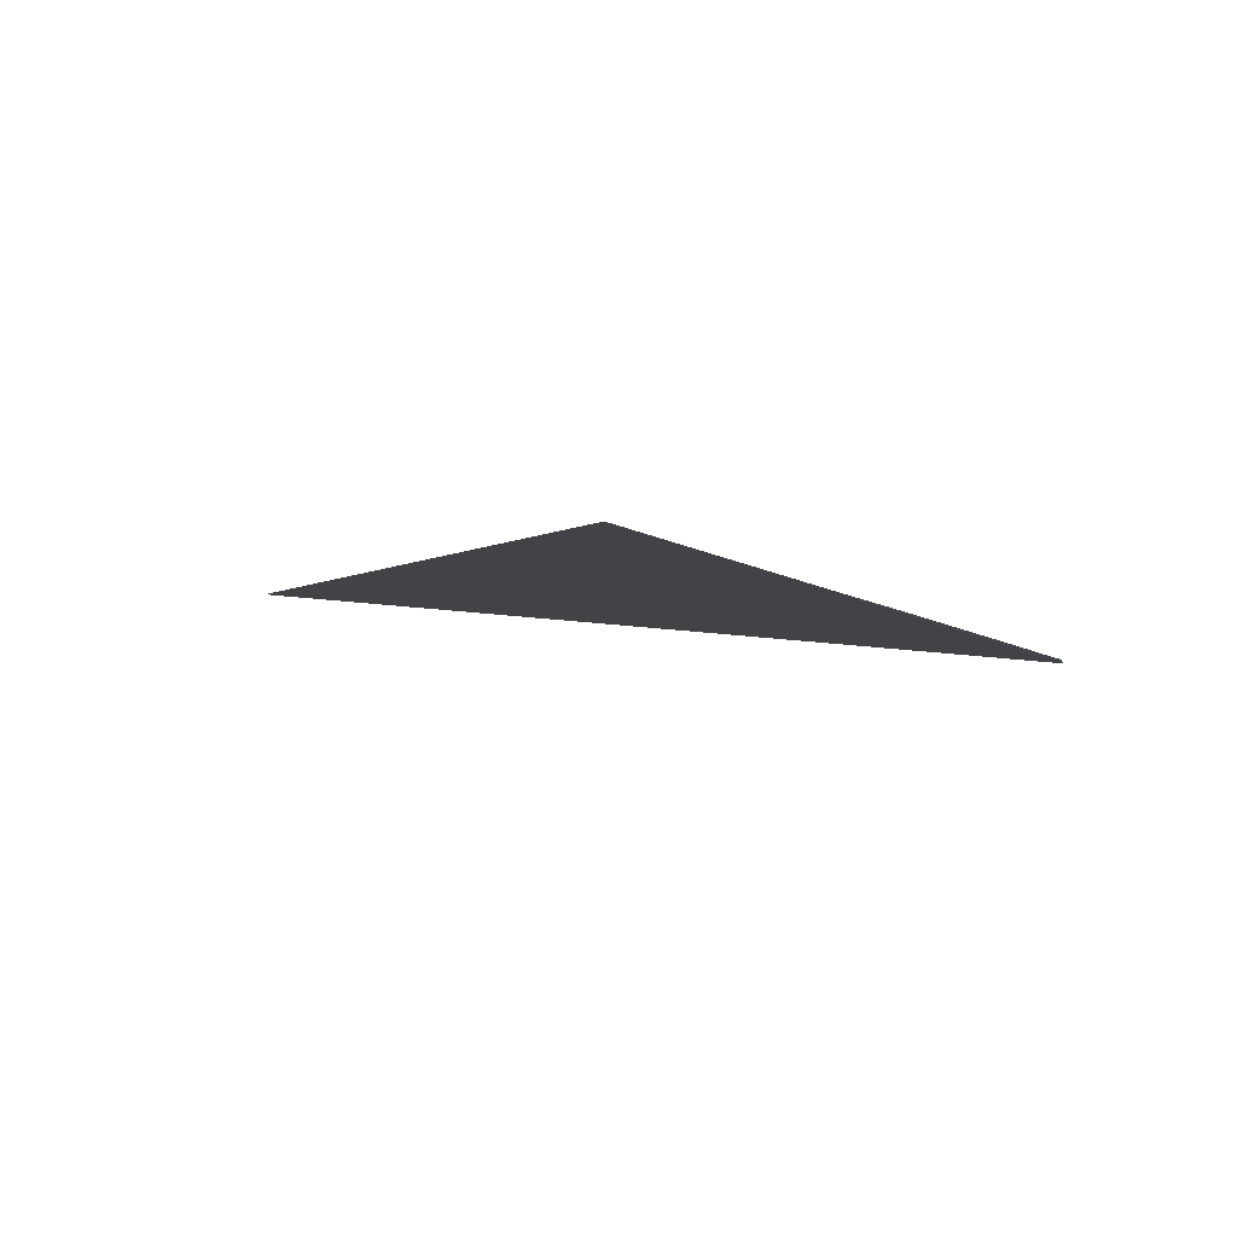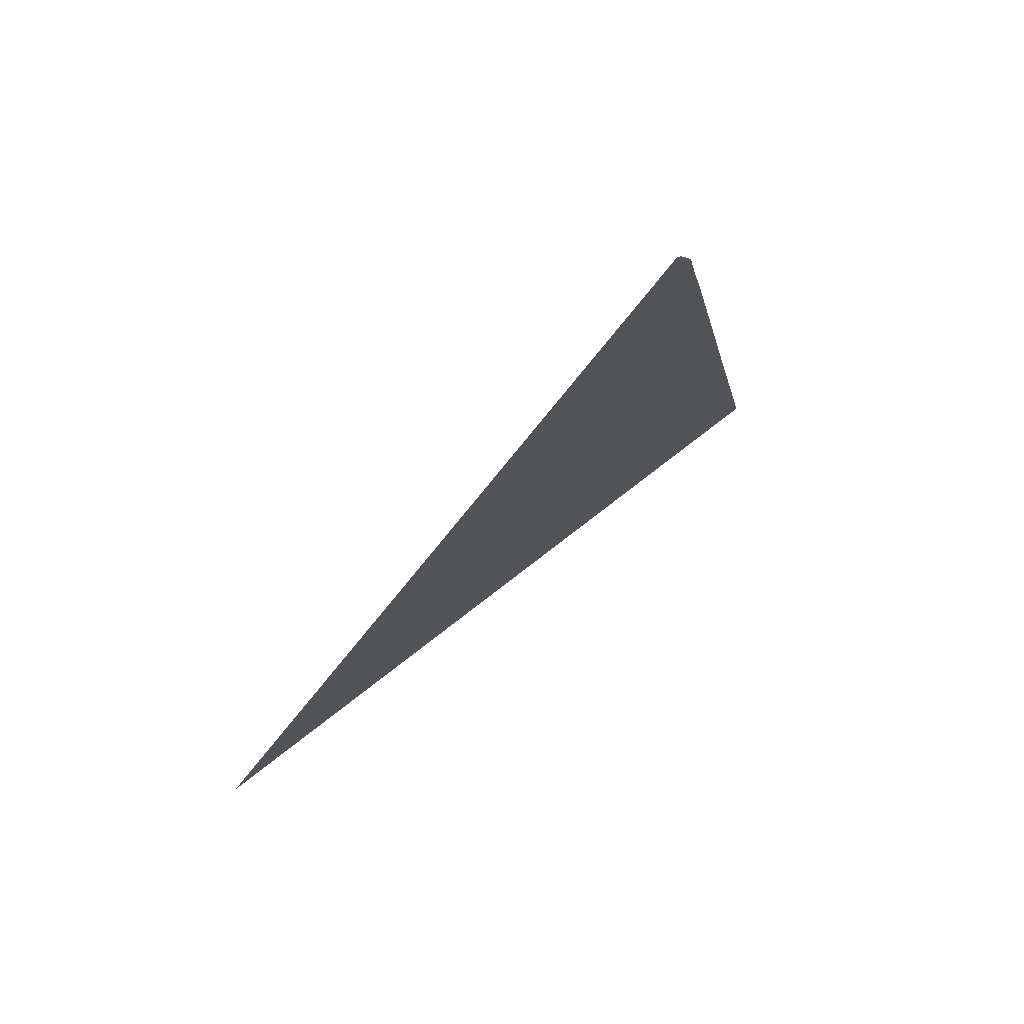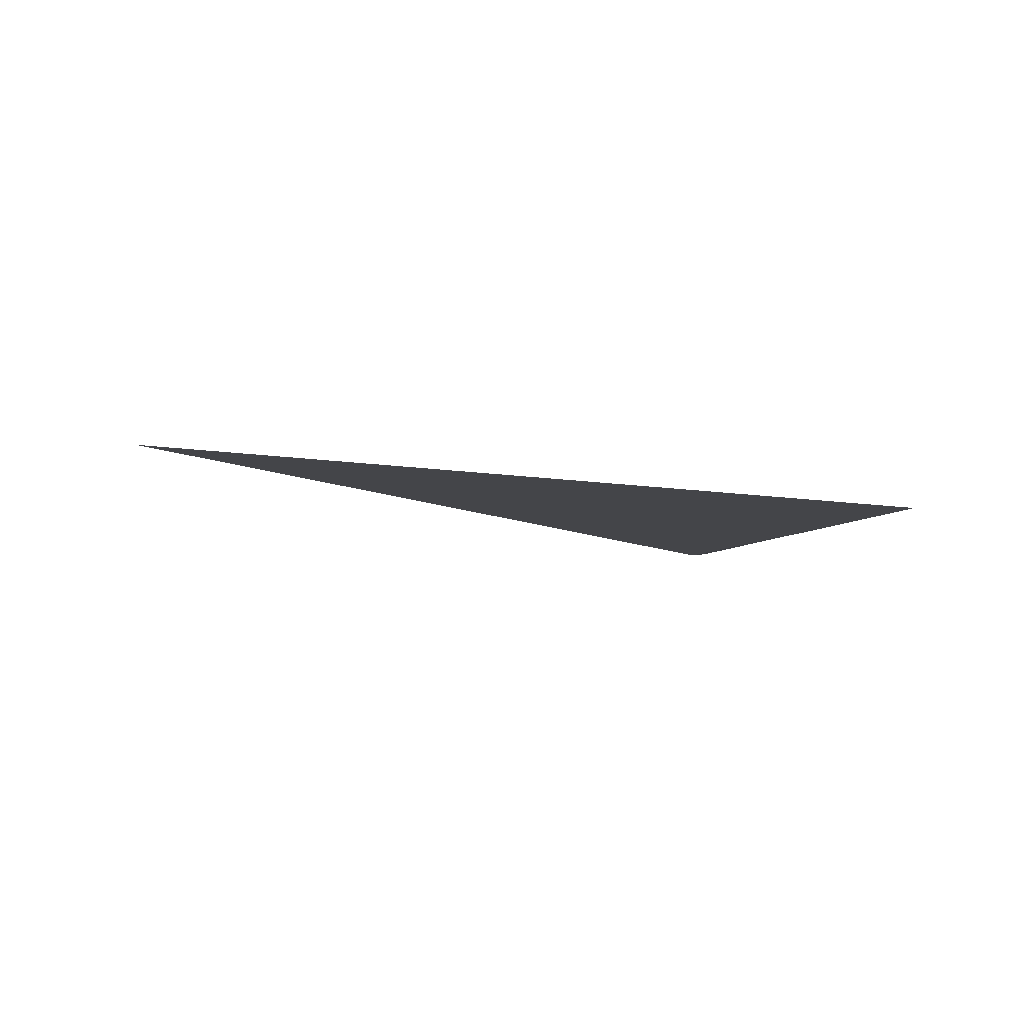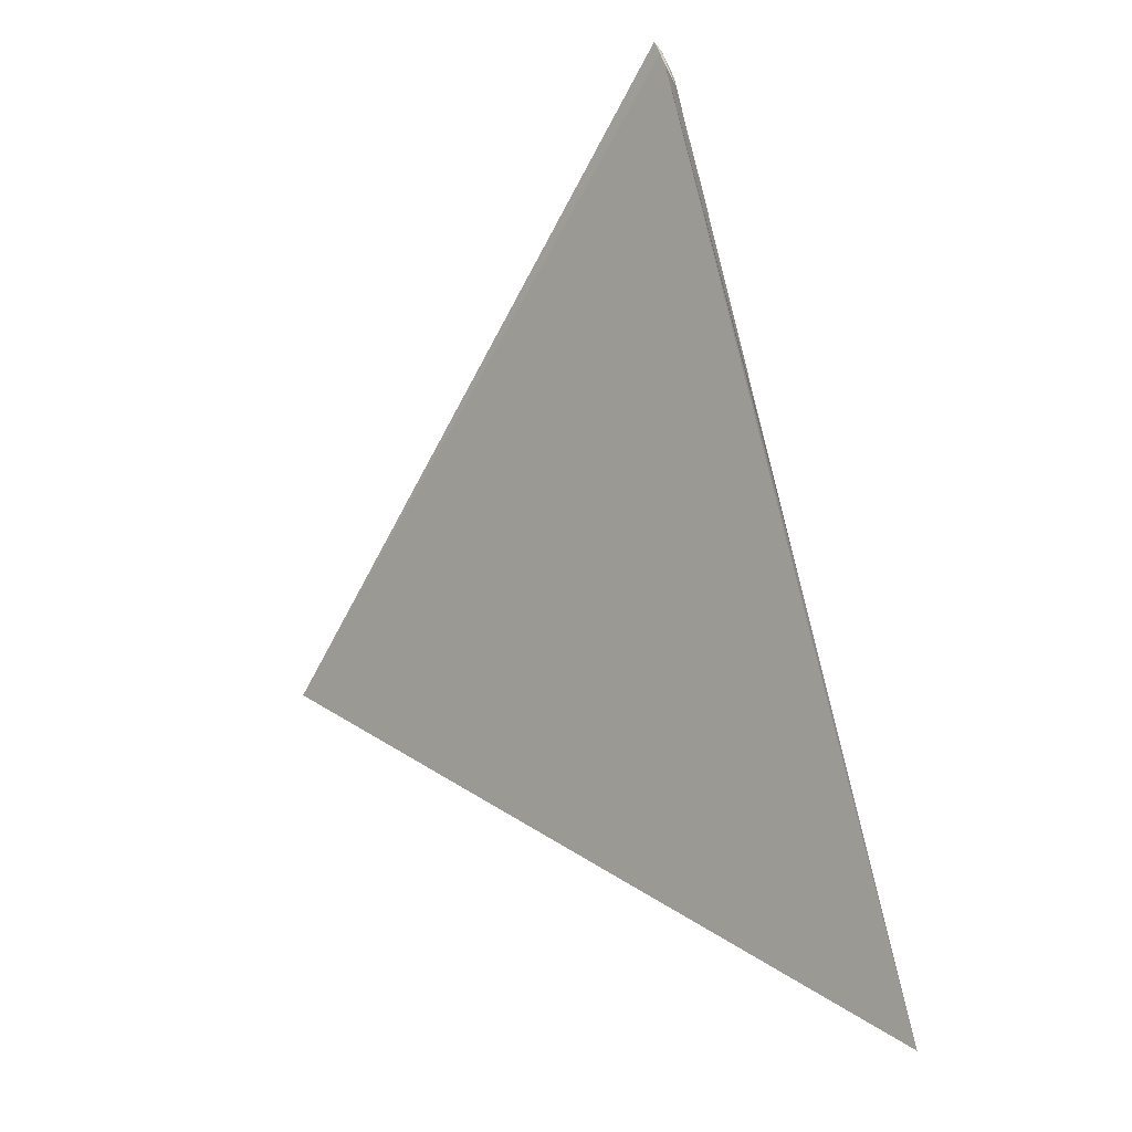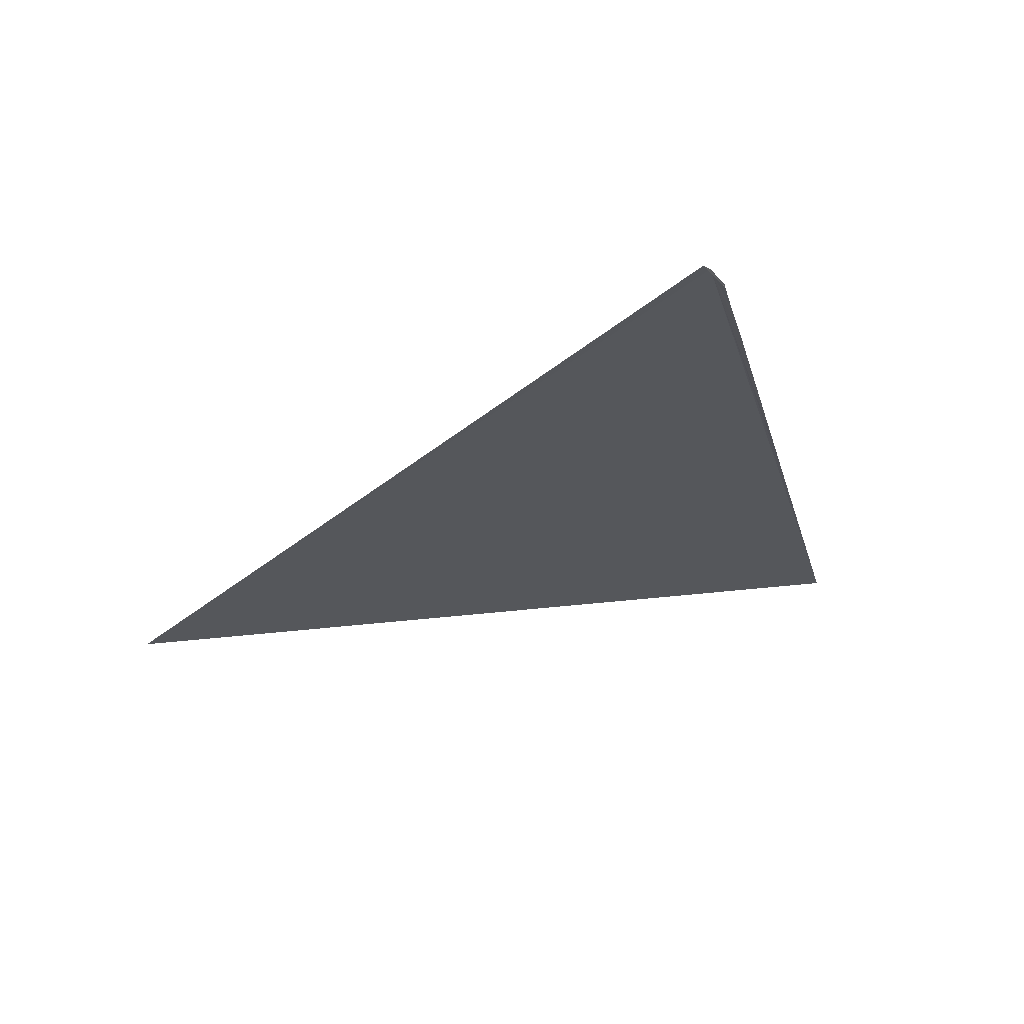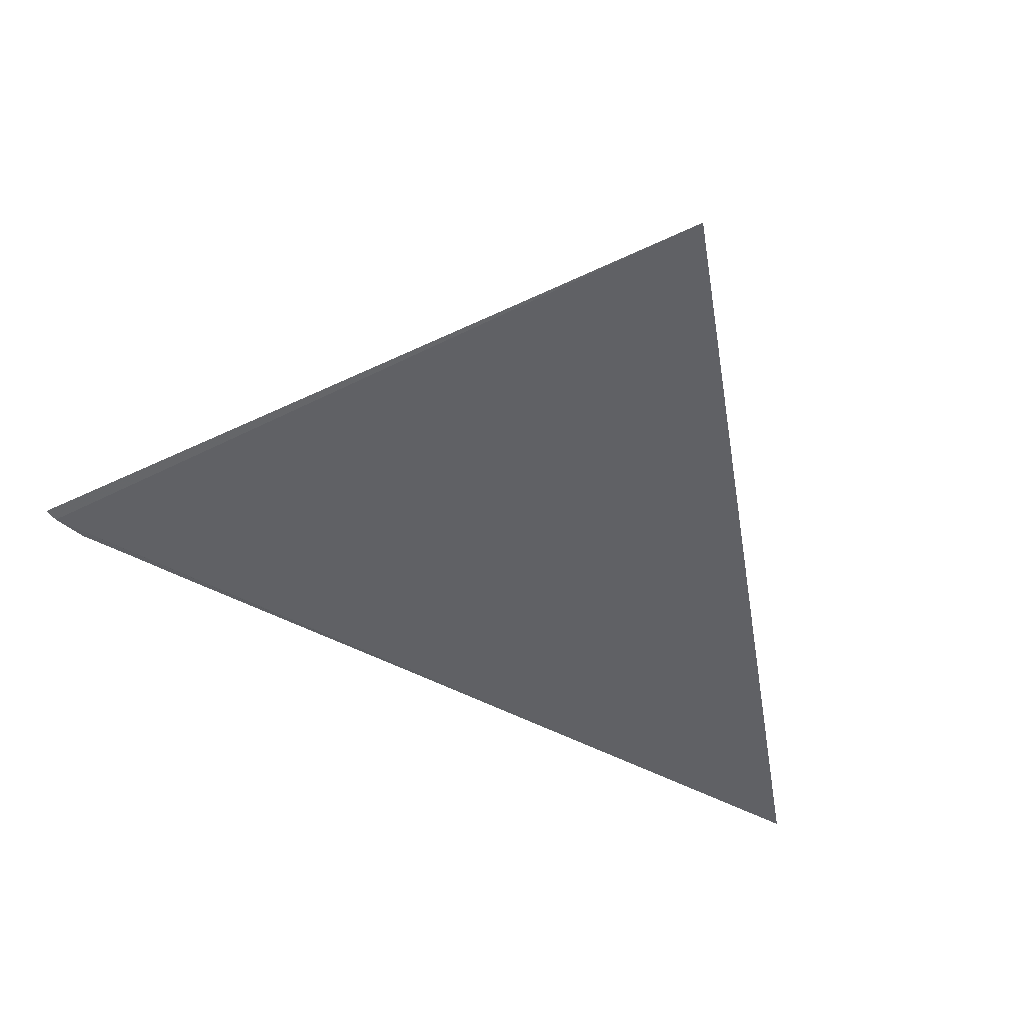
<metadata>
{"format":"obj","ext":"obj","renderer":"f3d","projection":"perspective","resolution":1024,"background":"white","views":[{"elev":-12.4,"azim":-139.1,"up":"+Y"},{"elev":73.1,"azim":145.6,"up":"+Z"},{"elev":-8.1,"azim":-173.0,"up":"+Y"},{"elev":-14.7,"azim":-123.4,"up":"+Z"},{"elev":64.8,"azim":172.2,"up":"+Z"},{"elev":-38.9,"azim":71.9,"up":"+Y"}]}
</metadata>
<code>
v 78.64 56.73 71.29
v 78.41 56.68 70.73
v 78.41 56.69 70.73
v 78.75 56.77 71.44
v 77.22 56.26 65.59
v 76.86 56.13 64.04
v 75.68 55.71 58.94
v 78.08 56.57 69.34
v 78.26 56.63 70.08
v 86.19 57.57 64.34
v 78.44 56.69 70.85
v 78.41 56.69 70.74
f 1 3 2
f 1 4 3
f 1 5 6
f 1 6 7
f 1 9 8
f 1 8 5
f 1 10 4
f 1 11 9
f 1 7 10
f 1 2 12
f 1 12 11

</code>
